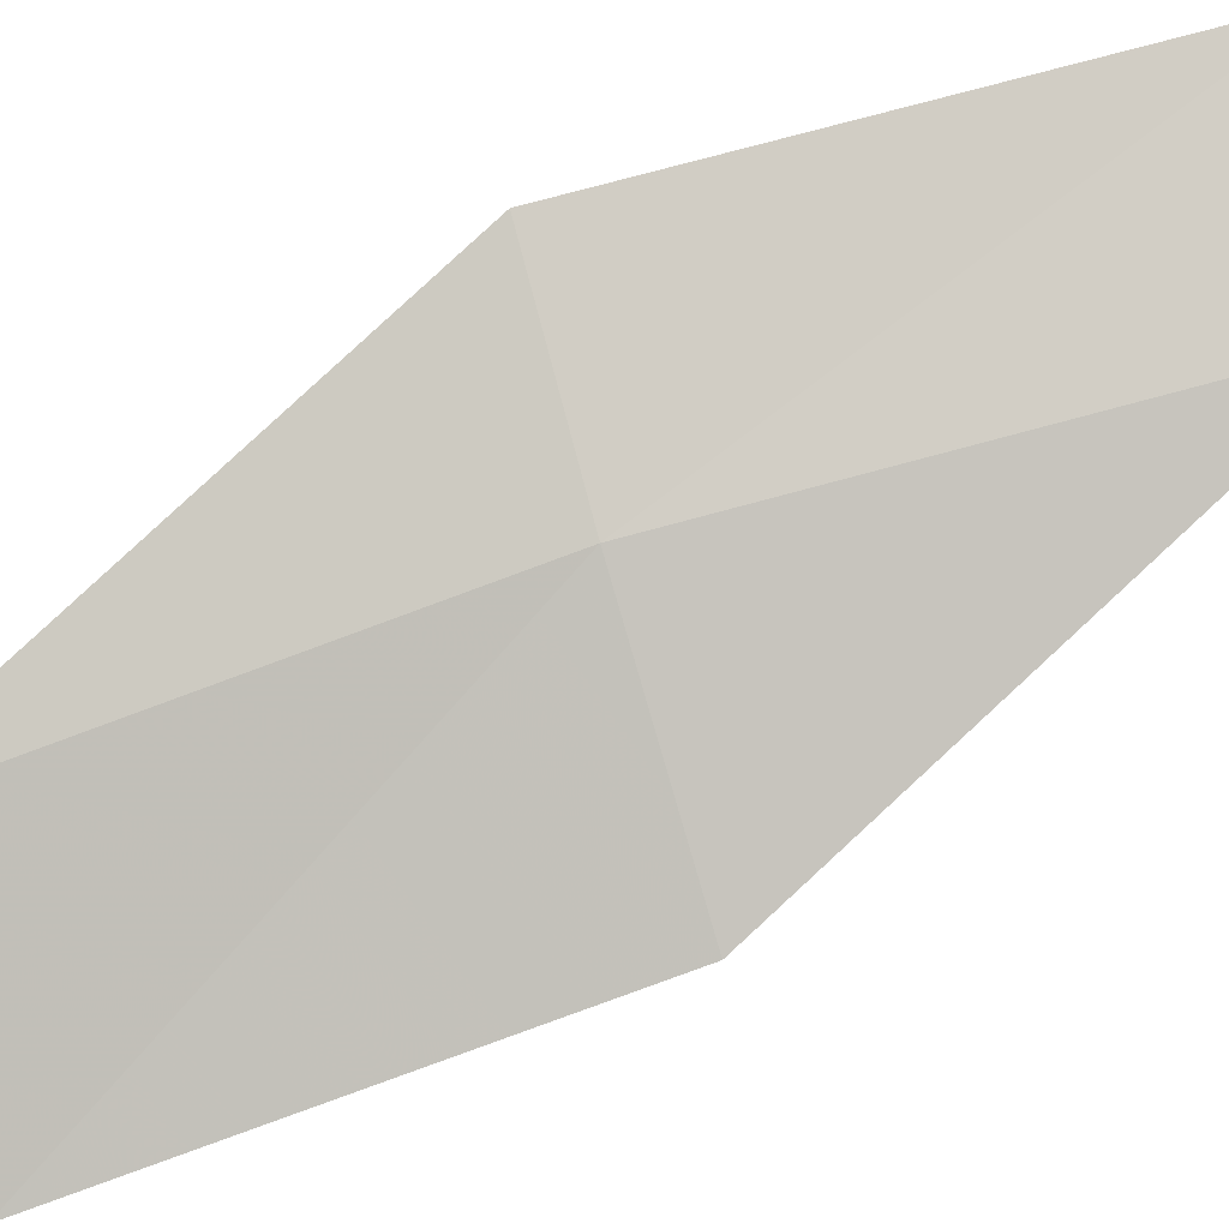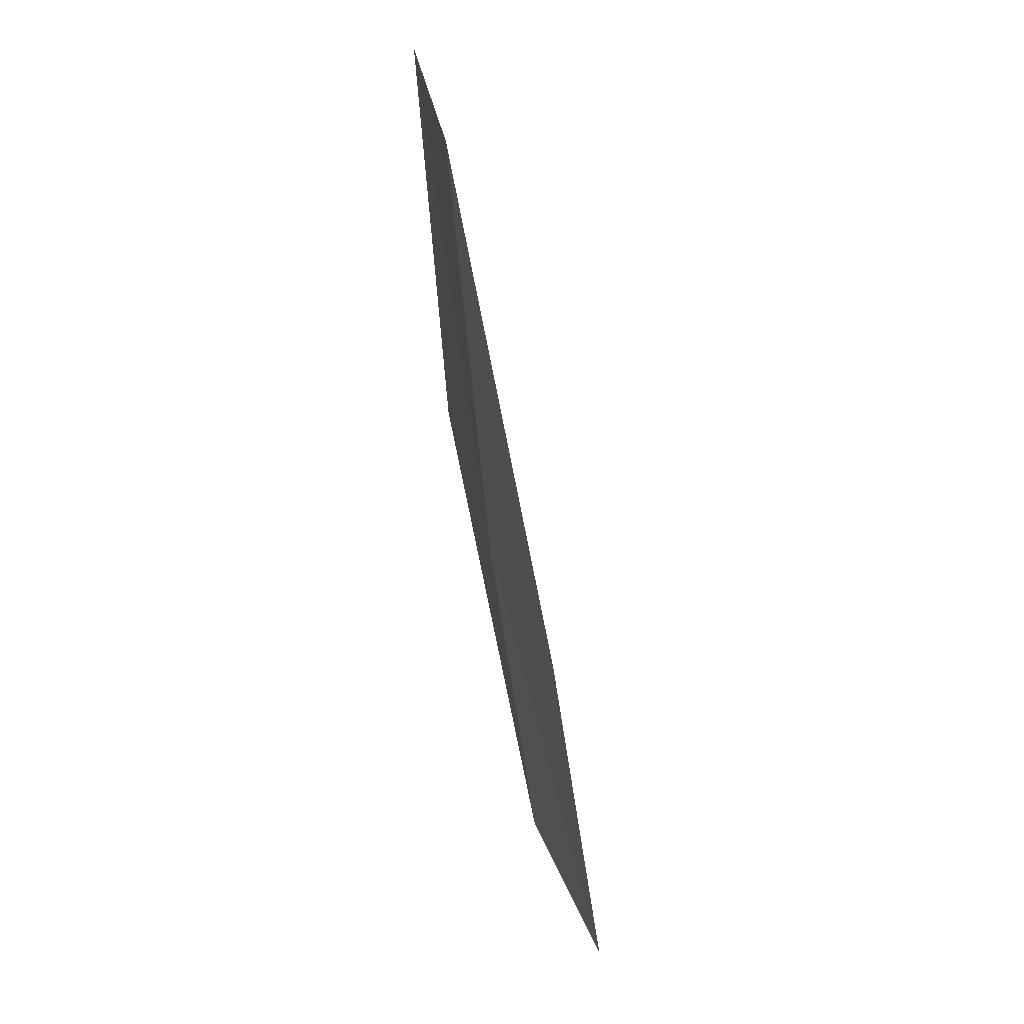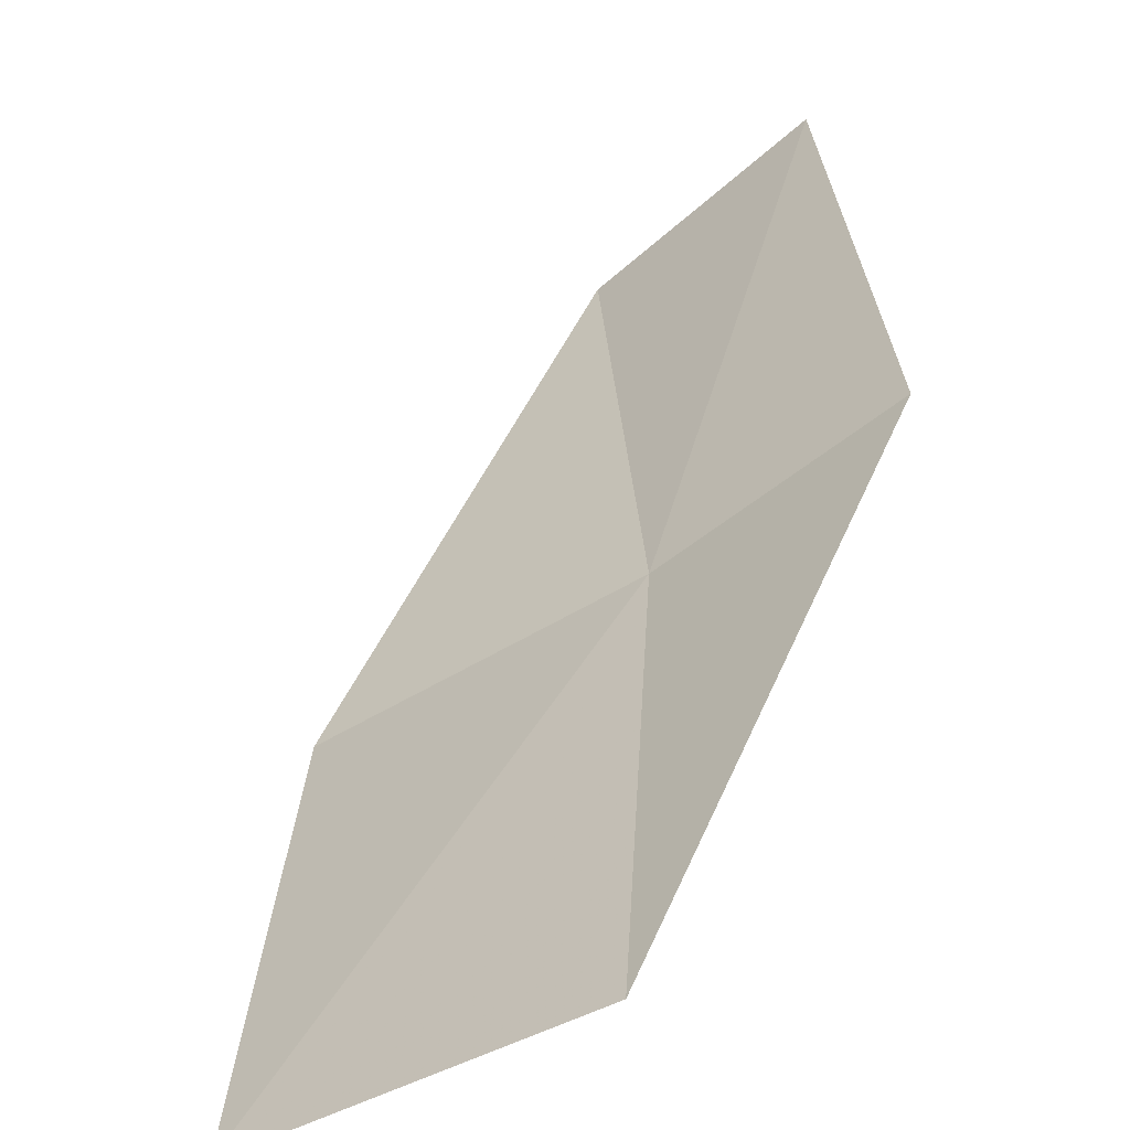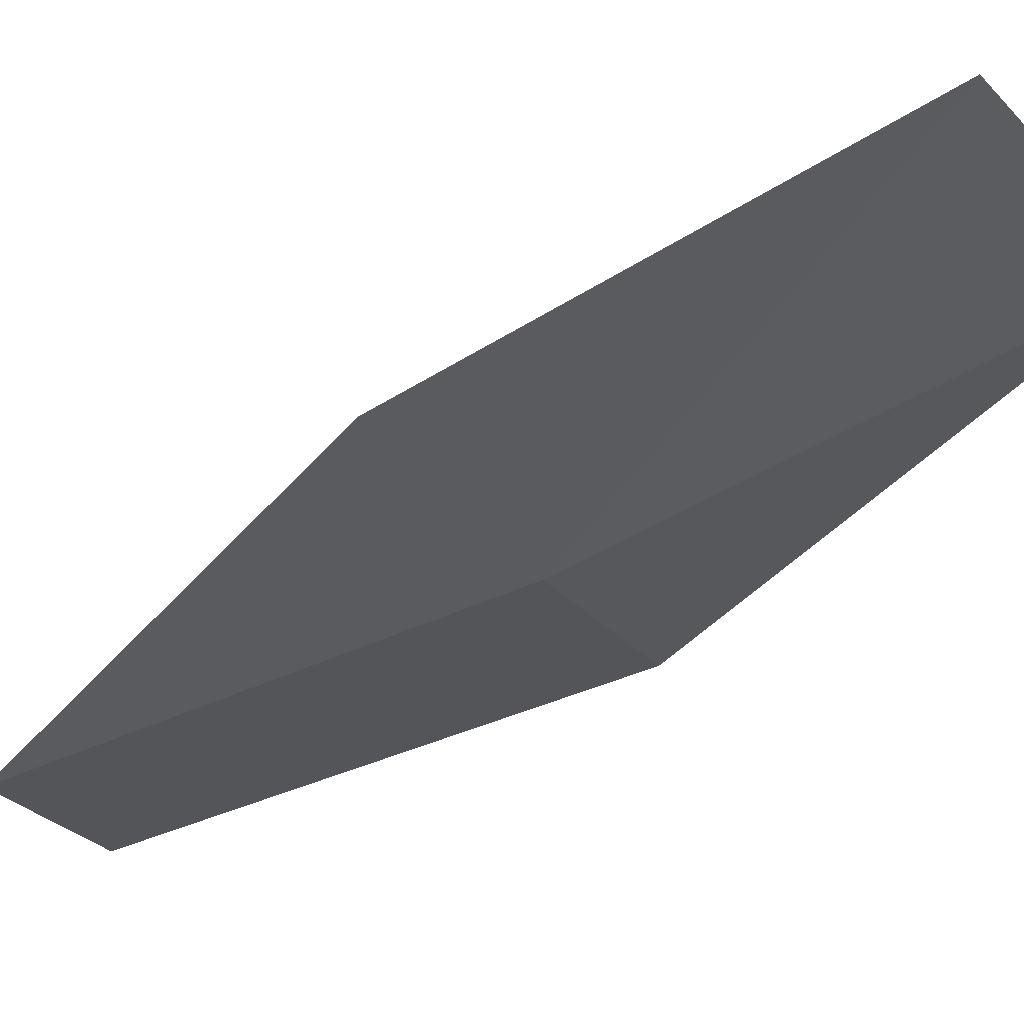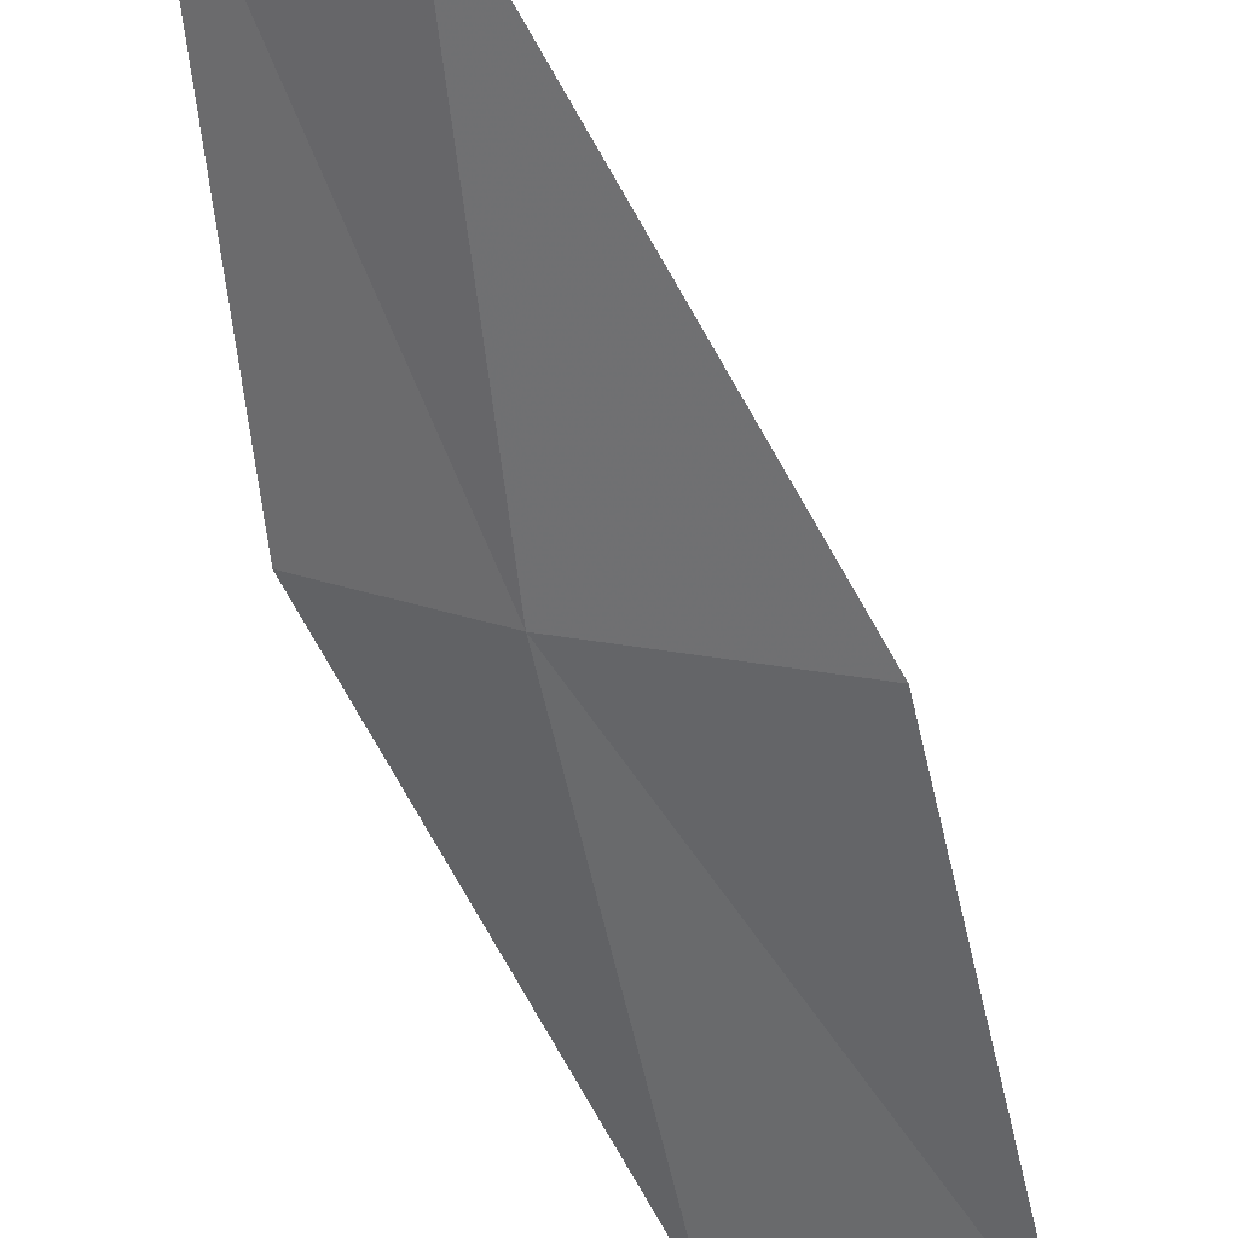
<metadata>
{"format":"obj","ext":"obj","renderer":"f3d","projection":"perspective","resolution":1024,"background":"white","views":[{"elev":-58.0,"azim":-84.0,"up":"+Z"},{"elev":50.1,"azim":-71.8,"up":"+Y"},{"elev":18.2,"azim":170.5,"up":"+Z"},{"elev":-64.2,"azim":110.8,"up":"+Z"},{"elev":-55.1,"azim":0.9,"up":"+Z"}]}
</metadata>
<code>
v -22.46 5.165 13.05
v -21.97 7.436 12.69
v -20.93 7.086 12.14
v -21.42 4.928 12.45
v -23.23 5.343 13.65
v -22.7 2.87 13.41
v -23.46 2.965 14.04
f 1 3 2
f 1 4 3
f 1 2 5
f 1 6 4
f 1 5 7
f 1 7 6

</code>
